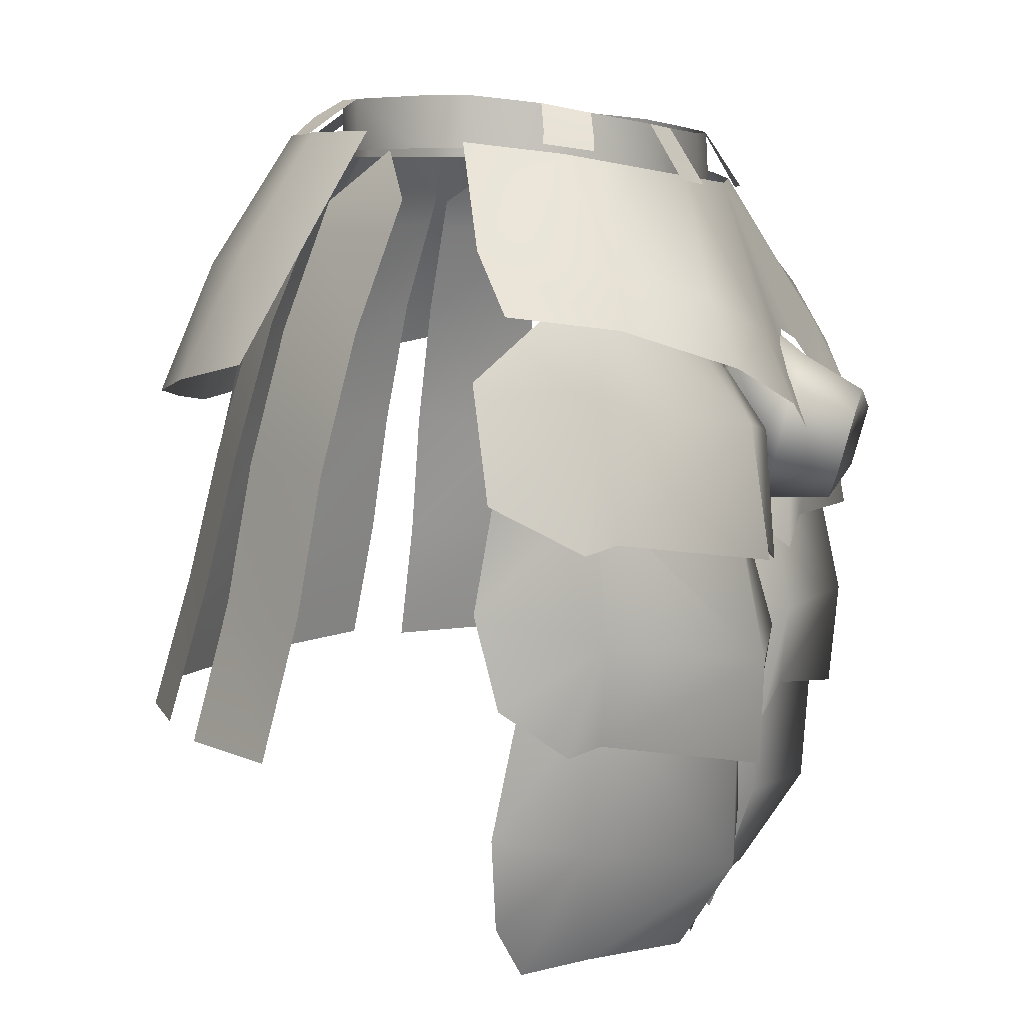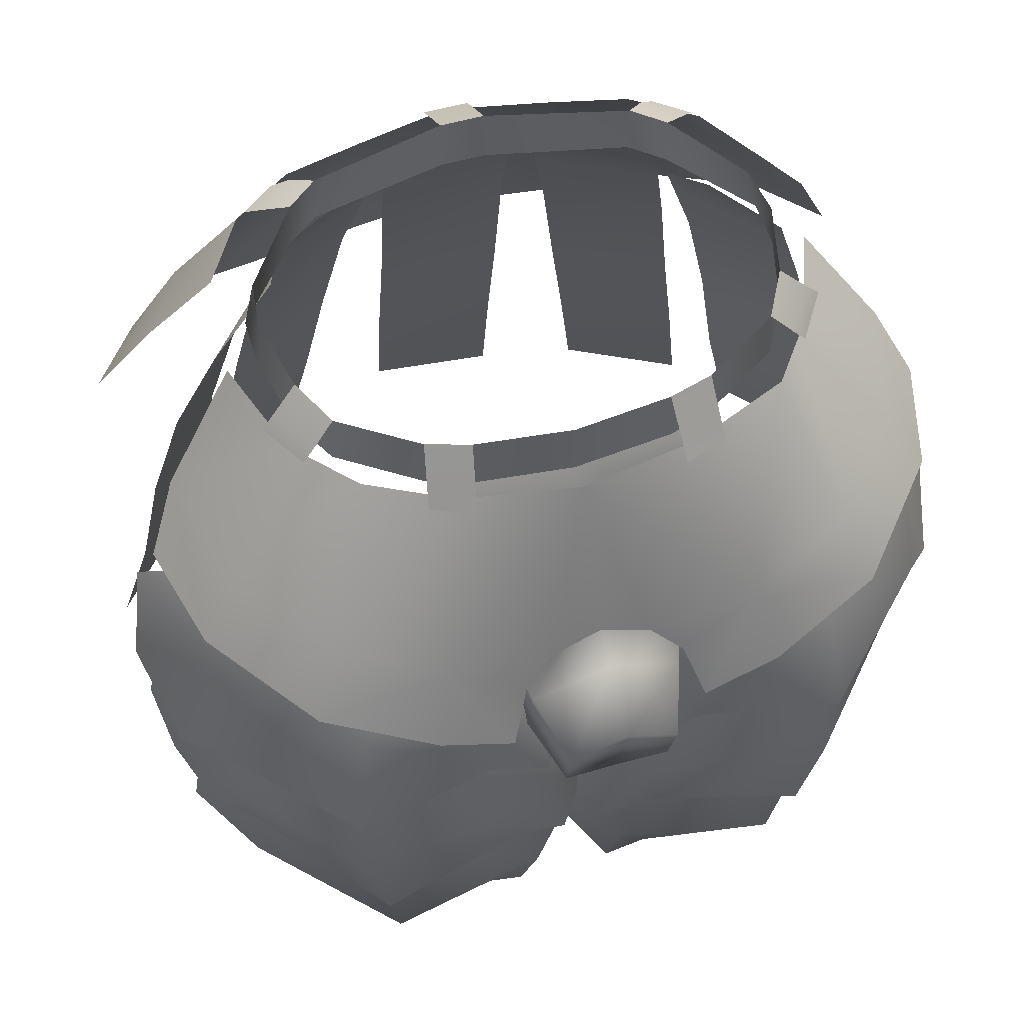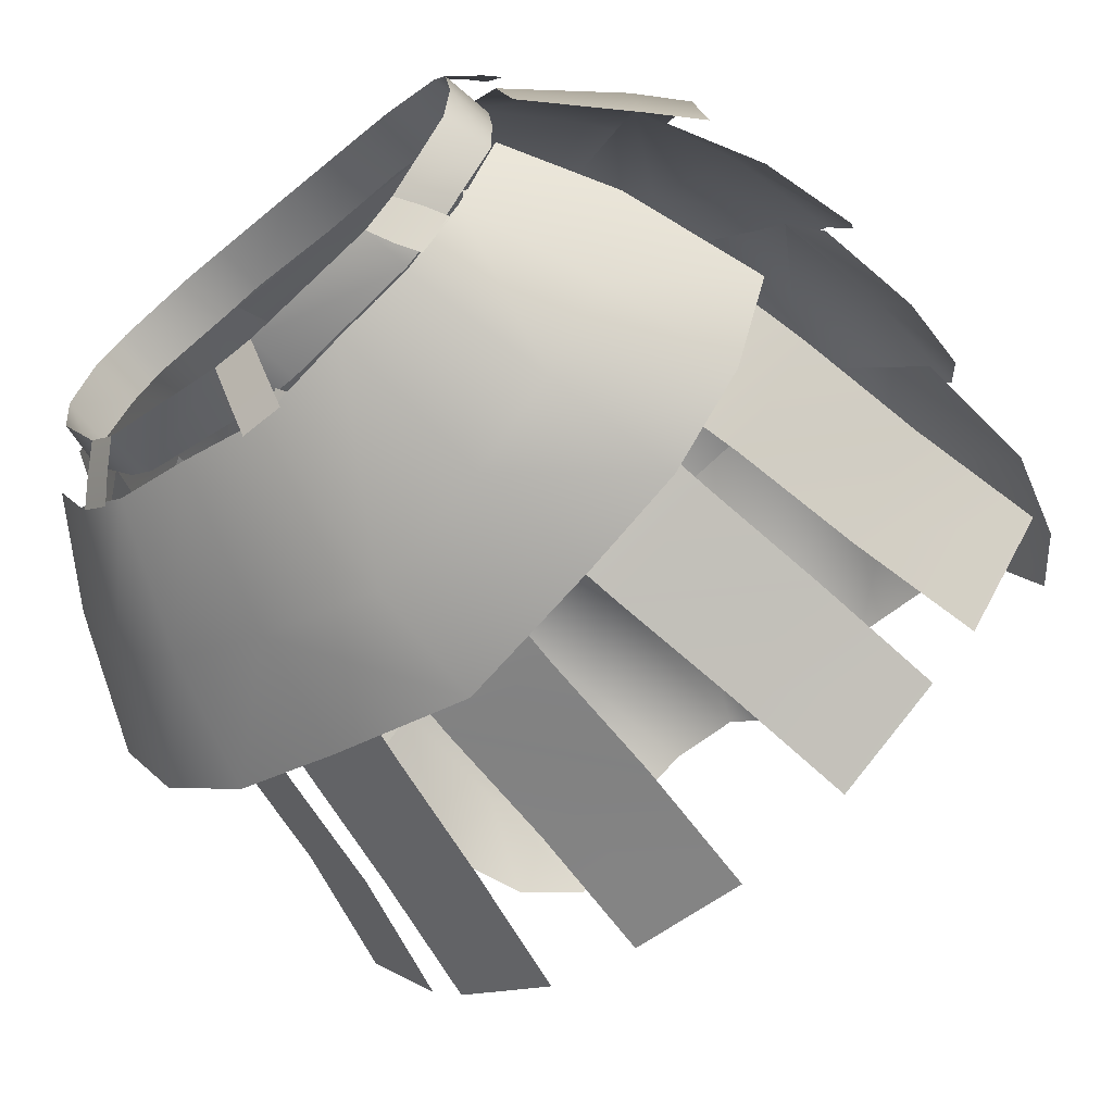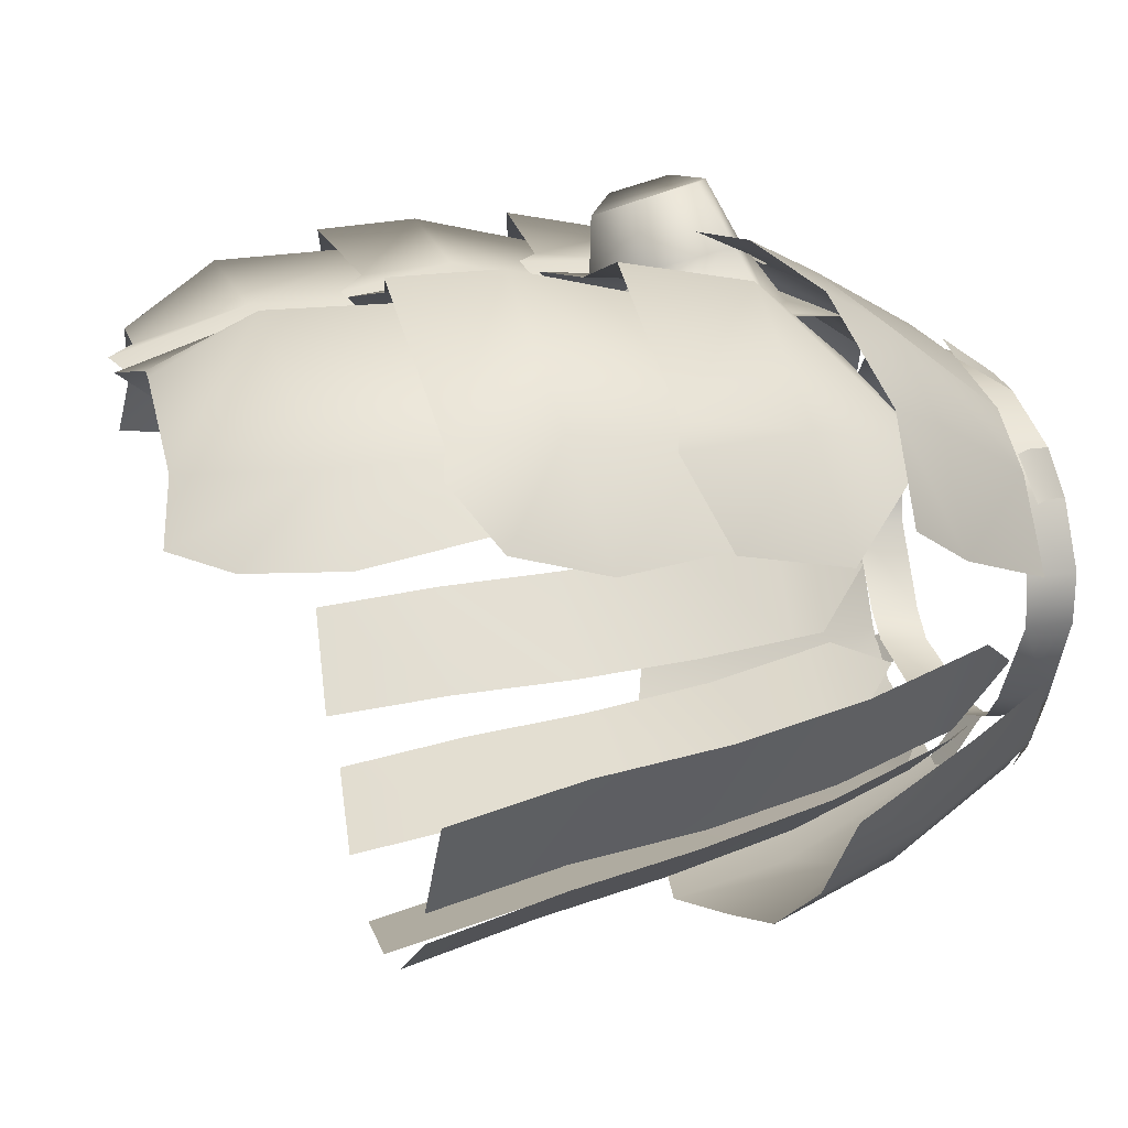
<metadata>
{"format":"obj","ext":"obj","renderer":"f3d","projection":"perspective","resolution":1024,"background":"white","views":[{"elev":6.8,"azim":-74.7,"up":"+Y"},{"elev":55.0,"azim":-16.8,"up":"+Y"},{"elev":-56.5,"azim":-138.9,"up":"+Z"},{"elev":12.1,"azim":77.9,"up":"+Z"}]}
</metadata>
<code>
g mesh00
v -5.407 -15.47 21.23
v -10.55 -12.54 20.57
v -6.662 -19.27 22.83
v -10.55 -12.54 20.57
v -5.407 -15.47 21.23
v -3.357 -13.59 20.35
v -3.357 -13.59 20.35
v 0 -2.433 15.62
v -10.55 -12.54 20.57
v -7.887 -2.055 14.51
v -17.37 -9.891 17.93
v -13.51 -1.477 12.02
v -22.49 -8.149 12.51
v -17.29 -0.724 8.369
f 1 2 3
f 4 5 6
f 7 8 9
f 9 8 10
f 9 10 11
f 11 10 12
f 11 12 13
f 13 12 14
v 22.31 -8.714 11.04
v 24.7 -16.77 12.8
v 27.9 -15.04 5.112
v 24.85 -11.84 13.88
v 26.67 -10.99 6.882
v 24.52 -6.914 4.453
v 15.18 -0.3568 -4.343
v 19.8 -3.653 -2
v 13.97 -3.738 -9.117
v 20.53 -5.813 -2.574
v 14.71 -5.898 -9.69
v 16.91 -12.38 -11.41
v 19.12 -21.55 -13.11
v 16.91 -12.38 -11.41
v 22.73 -12.29 -4.296
v 20.53 -5.813 -2.574
v 13.93 -5.536 -10.56
v 15.31 -12.05 -12.89
v 7.63 -12.43 -17.24
v 9.11 -21.63 -19.47
v 8.372 -0.2505 -10.28
v 13.47 -3.363 -9.79
v 5.785 -3.737 -14.15
v 6.246 -5.909 -14.92
v 7.63 -12.43 -17.24
v -3.357 -13.59 20.35
v 0 -12.78 19.89
v 0 -2.433 15.62
v 3.357 -13.59 20.35
v 10.55 -12.54 20.57
v 5.407 -15.47 21.23
v 6.662 -19.27 22.83
v 22.49 -8.149 12.51
v 17.29 -0.724 8.369
v 17.37 -9.891 17.93
v 14.46 -1.477 12.02
v 10.55 -12.54 20.57
v 7.887 -2.055 14.51
v 0 -2.433 15.62
v 11.72 -17.18 22.74
v 10.55 -12.54 20.57
v 19.08 -14.45 20.29
v 17.37 -9.891 17.93
v 22.49 -8.149 12.51
v 17.29 -0.724 8.369
v 19.54 0.04632 2.071
v 28.77 -39.85 -8.833
v 22.94 -39.94 -15.95
v 26.55 -30.68 -7.132
v 20.73 -30.77 -14.25
v 24.94 -21.46 -5.997
v 19.12 -21.55 -13.11
v 22.73 -12.29 -4.296
v 19.69 -39.39 -19.06
v 12.01 -39.77 -23.42
v 18.21 -30.19 -16.83
v 10.53 -30.56 -21.19
v 16.79 -21.26 -15.11
v 15.31 -12.05 -12.89
v 24.7 -16.77 12.8
v 22.31 -8.714 11.04
v 16.44 -18.18 20.7
v 14.25 -11.6 15.47
v 5.308 -19.51 19.79
v 5.739 -13.27 15.77
v 0.8178 -18.57 13.62
f 15 16 17
f 18 19 20
f 21 22 23
f 23 22 24
f 23 24 25
f 25 24 26
f 27 28 29
f 29 28 30
f 31 32 33
f 33 32 34
f 35 36 37
f 37 36 31
f 37 31 38
f 38 31 39
f 40 41 42
f 42 41 43
f 42 43 44
f 44 43 45
f 44 45 46
f 47 48 49
f 49 48 50
f 49 50 51
f 51 50 52
f 51 52 53
f 46 54 55
f 55 54 56
f 55 56 57
f 57 56 18
f 57 18 58
f 58 18 20
f 58 20 59
f 59 20 60
f 61 62 63
f 63 62 64
f 63 64 65
f 65 64 66
f 65 66 67
f 68 69 70
f 70 69 71
f 70 71 72
f 72 71 34
f 72 34 73
f 74 75 76
f 76 75 77
f 76 77 78
f 78 77 79
f 78 79 80
v -17.1 -33.69 21.87
v -16.79 -22.71 19.58
v -24.34 -22.31 12.08
v -24.52 -6.914 4.453
v -17.29 -0.724 8.369
v -19.54 0.04632 2.071
v -24.34 -22.31 12.08
v -25.19 -31.81 13.17
v -17.1 -33.69 21.87
v -24.52 -6.914 4.453
v -26.67 -10.99 6.882
v -24.85 -11.84 13.88
v -15.18 -0.3568 -4.343
v -13.97 -3.738 -9.117
v -19.8 -3.653 -2
v -14.71 -5.898 -9.69
v -20.53 -5.813 -2.574
v -22.73 -12.29 -4.296
v -24.94 -21.46 -5.997
v -22.73 -12.29 -4.296
v -16.91 -12.38 -11.41
v -14.71 -5.898 -9.69
v -6.246 -5.909 -14.92
v -7.63 -12.43 -17.24
v -15.31 -12.05 -12.89
v -16.79 -21.26 -15.11
v -8.372 -0.2522 -10.28
v -5.785 -3.737 -14.15
v -13.47 -3.363 -9.79
v -13.93 -5.536 -10.56
v -15.31 -12.05 -12.89
v 4.333 -5.704 -15.6
v 4.618 -12.29 -18.11
v -4.186 -12.09 -18.87
v -3.986 -21.36 -21.28
v -0.1484 -0.2625 -11.4
v 4.238 -3.508 -14.76
v -4.565 -3.308 -15.52
v -4.47 -5.504 -16.36
v -4.186 -12.09 -18.87
v 1.193 -31.11 15.4
v -0.8631 -26.5 14.46
v -6.303 -23.87 17.92
v -16.79 -22.71 19.58
v -6.303 -23.87 17.92
v -3.808 -33.41 20.12
v 1.193 -31.11 15.4
v -25.19 -31.81 13.17
v -28.7 -29.57 5.388
v -27.52 -21.99 6.435
v -16.44 -18.18 20.7
v -22.31 -8.714 11.04
v -24.7 -16.77 12.8
v -27.9 -15.04 5.112
v -29.13 -22.65 6.439
v -7.619 -26.93 20.2
v -5.308 -19.51 19.79
v -3.328 -28.84 20.15
v -0.8605 -25.11 15.7
v -17.29 -0.724 8.369
v -22.49 -8.149 12.51
v -17.37 -9.891 17.93
v -19.08 -14.45 20.29
v -10.55 -12.54 20.57
v -11.72 -17.18 22.74
v -6.662 -19.27 22.83
v -22.94 -39.94 -15.95
v -28.77 -39.85 -8.833
v -20.73 -30.77 -14.25
v -26.55 -30.68 -7.132
v -19.12 -21.55 -13.11
v -24.94 -21.46 -5.997
v -16.91 -12.38 -11.41
v -12.01 -39.77 -23.42
v -19.69 -39.39 -19.06
v -10.53 -30.56 -21.19
v -18.21 -30.19 -16.83
v -9.11 -21.63 -19.47
v -7.63 -12.43 -17.24
v 4.971 -39.83 -24.9
v -3.833 -39.63 -25.66
v 4.77 -30.56 -22.49
v -4.034 -30.36 -23.25
v 4.818 -21.57 -20.53
v 4.618 -12.29 -18.11
v -0.8178 -18.57 13.62
v -5.739 -13.27 15.77
v -14.25 -11.6 15.47
v -27.58 -25.75 12.31
v -25.89 -25.22 13.94
v -17.34 -26.97 22.16
f 81 82 83
f 84 85 86
f 87 88 89
f 90 91 92
f 93 94 95
f 95 94 96
f 95 96 97
f 97 96 98
f 99 100 101
f 101 100 102
f 103 104 105
f 105 104 106
f 107 108 109
f 109 108 103
f 109 103 110
f 110 103 111
f 112 113 114
f 114 113 115
f 116 117 118
f 118 117 112
f 118 112 119
f 119 112 120
f 121 122 123
f 124 89 125
f 125 89 126
f 125 126 127
f 128 83 129
f 129 83 130
f 131 132 133
f 133 132 134
f 133 134 135
f 131 136 137
f 137 136 138
f 137 138 139
f 140 90 141
f 141 90 92
f 141 92 142
f 142 92 143
f 142 143 144
f 144 143 145
f 144 145 146
f 147 148 149
f 149 148 150
f 149 150 151
f 151 150 152
f 151 152 153
f 154 155 156
f 156 155 157
f 156 157 158
f 158 157 106
f 158 106 159
f 160 161 162
f 162 161 163
f 162 163 164
f 164 163 115
f 164 115 165
f 139 166 137
f 137 166 167
f 137 167 131
f 131 167 168
f 131 168 132
f 135 169 133
f 133 169 170
f 133 170 131
f 131 170 171
f 131 171 136
v 0 -10.1 17.45
v -8.493 -2.47 12.61
v -8.68 -10.1 17.45
v -8.493 -2.47 12.61
v 0 -10.1 17.45
v 0 -2.47 12.61
v 8.68 -10.1 17.45
v 8.493 -2.47 12.61
v -23.36 -5.711 -7.07
v -18.98 0.8338 -4.687
v -16.19 0.8698 -9.441
v -27.19 -14.22 -10.67
v -20.41 -7.061 -13.01
v -23.76 -15.47 -16.15
v -15.46 -8.039 -17.15
v -17.8 -16.66 -20.09
v -8.894 -9.347 -19.43
v -12.05 0.7532 -12.49
v -6.562 0.6434 -13.91
v 0 -10.45 -21.97
v 0 0.2453 -15.64
v 6.562 0.6434 -13.91
v 23.36 -5.711 -7.07
v 27.19 -14.22 -10.67
v 20.41 -7.061 -13.01
v 23.76 -15.47 -16.15
v 15.46 -8.039 -17.15
v 17.8 -16.66 -20.09
v 8.894 -9.347 -19.43
v 10.48 -17.59 -21.87
v 0 -18.66 -24.21
v 18.98 0.8338 -4.687
v 16.19 0.8698 -9.441
v 12.05 0.7532 -12.49
v -10.48 -17.59 -21.87
f 172 173 174
f 175 176 177
f 177 176 178
f 177 178 179
f 180 181 182
f 183 184 185
f 185 184 186
f 185 186 187
f 187 186 188
f 183 180 184
f 184 180 182
f 184 182 186
f 186 182 189
f 186 189 188
f 188 189 190
f 188 190 191
f 191 190 192
f 191 192 193
f 194 195 196
f 196 195 197
f 196 197 198
f 198 197 199
f 198 199 200
f 200 199 201
f 200 201 202
f 203 194 204
f 204 194 196
f 204 196 205
f 205 196 198
f 205 198 193
f 193 198 200
f 193 200 191
f 191 200 202
f 191 202 188
f 188 202 206
f 188 206 187
v 0.1778 -17 25.72
v 3.566 -22.66 24.55
v 3.667 -18.47 25.71
v 4.975 -22.29 20.15
v 0.1547 -25.95 14.89
v 6.06 -22.51 16.24
v -6.149 -13.93 17.47
v 0.1982 -11.3 17.48
v -8.68 -10.1 17.45
v 0.2631 -24.74 23.39
v -3.667 -18.47 25.71
v -3.566 -22.66 24.55
v 0 -29.88 13.53
v 4.037 -29.88 13.53
v 5.869 -25.92 14.92
v 6.06 -22.51 16.24
v 8.726 -13.88 17.51
v 6.149 -13.93 17.47
v 8.68 -10.1 17.45
v 0 -10.1 17.45
v -4.037 -29.88 13.53
v 0.1547 -25.95 14.89
v -5.869 -25.92 14.92
v -6.009 -22.52 16.22
v -8.868 -22.58 16.18
v -8.726 -13.88 17.51
v 8.868 -22.58 16.18
v 5.061 -16.4 21.63
v 6.149 -13.93 17.47
v 0.1787 -14.62 21.64
v 0.1982 -11.3 17.48
v -5.061 -16.4 21.63
v -6.149 -13.93 17.47
v -4.855 -22.29 20.16
v -6.009 -22.52 16.22
v 0.1716 -24.84 19.08
v 0.2631 -24.74 23.39
v -3.566 -22.66 24.55
v -3.667 -18.47 25.71
v 0.1778 -17 25.72
v 3.667 -18.47 25.71
v 3.566 -22.66 24.55
f 207 208 209
f 210 211 212
f 213 214 215
f 208 207 216
f 216 207 217
f 216 217 218
f 219 220 221
f 222 223 224
f 224 223 225
f 224 225 214
f 214 225 226
f 214 226 215
f 227 228 229
f 229 228 230
f 229 230 231
f 231 230 213
f 231 213 232
f 232 213 215
f 227 219 228
f 228 219 221
f 228 221 222
f 222 221 233
f 222 233 223
f 210 212 234
f 234 212 235
f 234 235 236
f 236 235 237
f 236 237 238
f 238 237 239
f 238 239 240
f 240 239 241
f 240 241 242
f 242 241 211
f 211 210 242
f 242 210 243
f 242 243 240
f 240 243 244
f 240 244 238
f 238 244 245
f 238 245 236
f 236 245 246
f 236 246 234
f 234 246 247
f 234 247 210
f 210 247 248
f 210 248 243
v 3.808 -33.41 20.12
v -1.388 -37.63 15.27
v 1.517 -41.12 18.58
v 23.11 -35.83 11.78
v 16.54 -36.53 20.04
v 14.65 -48.17 19.47
v 4.806 -36.77 17.75
v 28.7 -29.57 5.388
v 27.52 -21.99 6.435
v 24.34 -22.31 12.08
v 5.197 -39.25 19.26
v 17.1 -33.69 21.87
v 6.303 -23.87 17.92
v 19.21 -54.07 10.59
v 21.8 -54.71 6.618
v 23.56 -45.76 11.37
v 24.99 -50.84 5.779
v 27.05 -44.41 6.069
v -1.193 -31.11 15.4
v 0.8631 -26.5 14.46
v -1.592 -44.24 13.36
v 0.4071 -52.07 11.17
v 3.254 -47.06 17.7
v 3.593 -56.22 14.42
v 6.397 -54.45 14.9
v 16.44 -18.18 20.7
v 5.308 -19.51 19.79
v 7.619 -26.93 20.2
v 29.13 -22.65 6.439
v 27.9 -15.04 5.112
v 24.7 -16.77 12.8
v 0.8178 -18.57 13.62
v 0.8605 -25.11 15.7
v 3.328 -28.84 20.15
v 15.73 -40.82 21.38
v 23.65 -38.59 12.42
v 25.19 -31.81 13.17
v 25.8 -39.04 10.81
v 27.94 -35.82 6.771
v 16.79 -22.71 19.58
v -0.03289 -39.95 14.32
v 11.9 -54.65 15.25
v 26.18 -35.36 7.747
v 17.34 -26.97 22.16
v 25.89 -25.22 13.94
v 27.58 -25.75 12.31
f 249 250 251
f 252 253 254
f 254 253 255
f 256 257 258
f 251 259 249
f 249 259 260
f 249 260 261
f 262 263 264
f 264 263 265
f 264 265 266
f 250 249 267
f 267 249 261
f 267 261 268
f 269 270 271
f 271 270 272
f 271 272 273
f 274 275 276
f 277 278 279
f 280 281 275
f 275 281 282
f 275 282 276
f 259 283 260
f 260 283 284
f 260 284 285
f 285 284 286
f 285 286 287
f 287 256 285
f 285 256 258
f 285 258 260
f 260 258 288
f 260 288 261
f 289 269 255
f 255 269 271
f 255 271 254
f 254 271 273
f 254 273 290
f 290 262 254
f 254 262 264
f 254 264 252
f 252 264 266
f 252 266 291
f 276 292 274
f 274 292 293
f 274 293 279
f 279 293 294
f 279 294 277
v -6.397 -54.45 14.9
v -14.65 -48.17 19.47
v -11.9 -54.65 15.25
v -3.254 -47.06 17.7
v -0.4071 -52.07 11.17
v 1.592 -44.24 13.36
v -5.197 -39.25 19.26
v -3.808 -33.41 20.12
v -17.1 -33.69 21.87
v -27.05 -44.41 6.069
v -24.99 -50.84 5.779
v -23.56 -45.76 11.37
v -21.8 -54.71 6.618
v -19.21 -54.07 10.59
v -25.19 -31.81 13.17
v -28.7 -29.57 5.388
v -27.94 -35.82 6.771
v -1.517 -41.12 18.58
v 1.388 -37.63 15.27
v 1.193 -31.11 15.4
v -3.593 -56.22 14.42
v -25.8 -39.04 10.81
v -23.65 -38.59 12.42
v -15.73 -40.82 21.38
v -23.11 -35.83 11.78
v -16.54 -36.53 20.04
v -4.806 -36.77 17.75
v 0.03289 -39.95 14.32
v -26.18 -35.36 7.747
f 295 296 297
f 298 299 300
f 301 302 303
f 304 305 306
f 306 305 307
f 306 307 308
f 309 310 311
f 301 312 302
f 302 312 313
f 302 313 314
f 296 295 298
f 298 295 315
f 298 315 299
f 311 316 309
f 309 316 317
f 309 317 303
f 303 317 318
f 303 318 301
f 319 296 320
f 320 296 298
f 320 298 321
f 321 298 300
f 321 300 322
f 323 304 319
f 319 304 306
f 319 306 296
f 296 306 308
f 296 308 297
v 0 1.057 13.69
v 6.593 -2.5 13.25
v 6.463 1.234 13.07
v -14.29 1.982 -8.767
v -12.86 3.189 -7.44
v -12.13 1.968 -10.86
v -10.76 3.196 -9.212
v -1.529 1.698 -13.77
v -1.513 3.201 -11.57
v 1.541 1.698 -13.77
v 1.525 3.201 -11.57
v 12.4 1.916 -10.87
v 11.02 3.196 -9.212
v 14.56 1.93 -8.799
v 13.12 3.189 -7.44
v 17.91 0.7652 6.718
v 16.02 2.64 6.414
v 16.09 0.1218 9.65
v 14.39 2.036 9.386
v 9.598 -0.6125 13.48
v 9.386 1.441 12.33
v 6.696 -0.6862 14.32
v 6.463 1.234 13.07
v -15.89 0.3637 9.946
v -14.39 2.036 9.386
v -17.71 0.8818 7.015
v -16.02 2.64 6.414
v -6.697 -0.6965 14.3
v -6.464 1.23 13.07
v -9.598 -0.4409 13.46
v -9.387 1.441 12.32
v 1.541 1.698 -13.77
v 1.556 0.1956 -15.84
v -1.529 1.698 -13.77
v -1.544 0.1956 -15.84
v 14.56 1.93 -8.799
v 15.79 0.7686 -10.03
v 12.4 1.916 -10.87
v 13.59 0.736 -11.84
v -12.13 1.968 -10.86
v -13.31 0.7411 -11.8
v -14.29 1.982 -8.767
v -15.51 0.772 -10.01
v -14.65 -1.596 9.393
v -14.39 2.036 9.386
v -16.39 -1.064 6.472
v 0 -2.793 13.76
v -6.464 1.23 13.07
v -6.593 -2.5 13.25
v -16.02 2.64 6.414
v -17.12 3.182 1.724
v -17.51 -0.3191 1.675
v -1.544 -0.489 -11.44
v -1.513 3.201 -11.57
v 1.556 -0.489 -11.44
v 1.525 3.201 -11.57
v -12.86 3.189 -7.44
v -10.76 3.196 -9.212
v -13.12 -0.2917 -7.375
v -10.97 -0.2745 -9.154
v 16.09 0.1218 9.65
v 16.97 -1 9.498
v 17.91 0.7652 6.718
v 18.89 -0.3191 6.606
v -9.598 -0.4409 13.46
v -9.808 -2.323 14.6
v -6.697 -0.6965 14.3
v -6.93 -2.625 15.53
v 6.696 -0.6862 14.32
v 6.93 -2.609 15.57
v 9.598 -0.6125 13.48
v 9.808 -2.668 14.64
v 16.39 -1.064 6.472
v 17.51 -0.3191 1.675
v 17.12 3.182 1.724
v -17.71 0.8818 7.015
v -18.51 -0.08407 7.201
v -15.89 0.3637 9.946
v -16.59 -0.5164 10.09
v -9.438 -2.368 12.37
v -6.593 -2.5 13.25
v -6.464 1.23 13.07
v 9.438 -2.368 12.37
v 14.65 -1.596 9.393
v 14.39 2.036 9.386
v 9.386 1.441 12.33
v 6.463 1.234 13.07
v 6.593 -2.5 13.25
v -12.86 3.189 -7.44
v -13.12 -0.2917 -7.375
v -17.51 -0.2865 -1.624
v -9.387 1.441 12.32
v -14.39 2.036 9.386
v -14.65 -1.596 9.393
v -10.76 3.196 -9.212
v -1.513 3.201 -11.57
v -10.97 -0.2745 -9.154
v -1.544 -0.489 -11.44
v 17.12 3.182 1.724
v 17.51 -0.3191 1.675
v 17.51 -0.2865 -1.624
v -17.51 -0.3191 1.675
v -17.12 3.182 1.724
v -16.73 3.2 -1.663
v 13.12 -0.2917 -7.375
v 13.12 3.189 -7.44
v 16.73 3.2 -1.663
v 16.02 2.64 6.414
v 14.39 2.036 9.386
v 14.65 -1.596 9.393
v 13.12 3.189 -7.44
v 13.12 -0.2917 -7.375
v 11.02 3.196 -9.212
v 10.97 -0.2745 -9.154
v 1.525 3.201 -11.57
v 1.556 -0.489 -11.44
f 324 325 326
f 327 328 329
f 329 328 330
f 331 332 333
f 333 332 334
f 335 336 337
f 337 336 338
f 339 340 341
f 341 340 342
f 343 344 345
f 345 344 346
f 347 348 349
f 349 348 350
f 351 352 353
f 353 352 354
f 355 356 357
f 357 356 358
f 359 360 361
f 361 360 362
f 363 364 365
f 365 364 366
f 367 368 369
f 325 324 370
f 370 324 371
f 370 371 372
f 368 373 369
f 369 373 374
f 369 374 375
f 376 377 378
f 378 377 379
f 380 381 382
f 382 381 383
f 384 385 386
f 386 385 387
f 388 389 390
f 390 389 391
f 392 393 394
f 394 393 395
f 396 397 398
f 399 400 401
f 401 400 402
f 403 404 405
f 406 407 408
f 408 409 406
f 406 409 410
f 406 410 411
f 412 413 414
f 405 415 403
f 403 415 416
f 403 416 417
f 418 419 420
f 420 419 421
f 422 423 424
f 425 426 414
f 414 426 427
f 414 427 412
f 428 429 424
f 424 429 430
f 424 430 422
f 398 431 396
f 396 431 432
f 396 432 433
f 434 435 436
f 436 435 437
f 436 437 438
f 438 437 439

</code>
